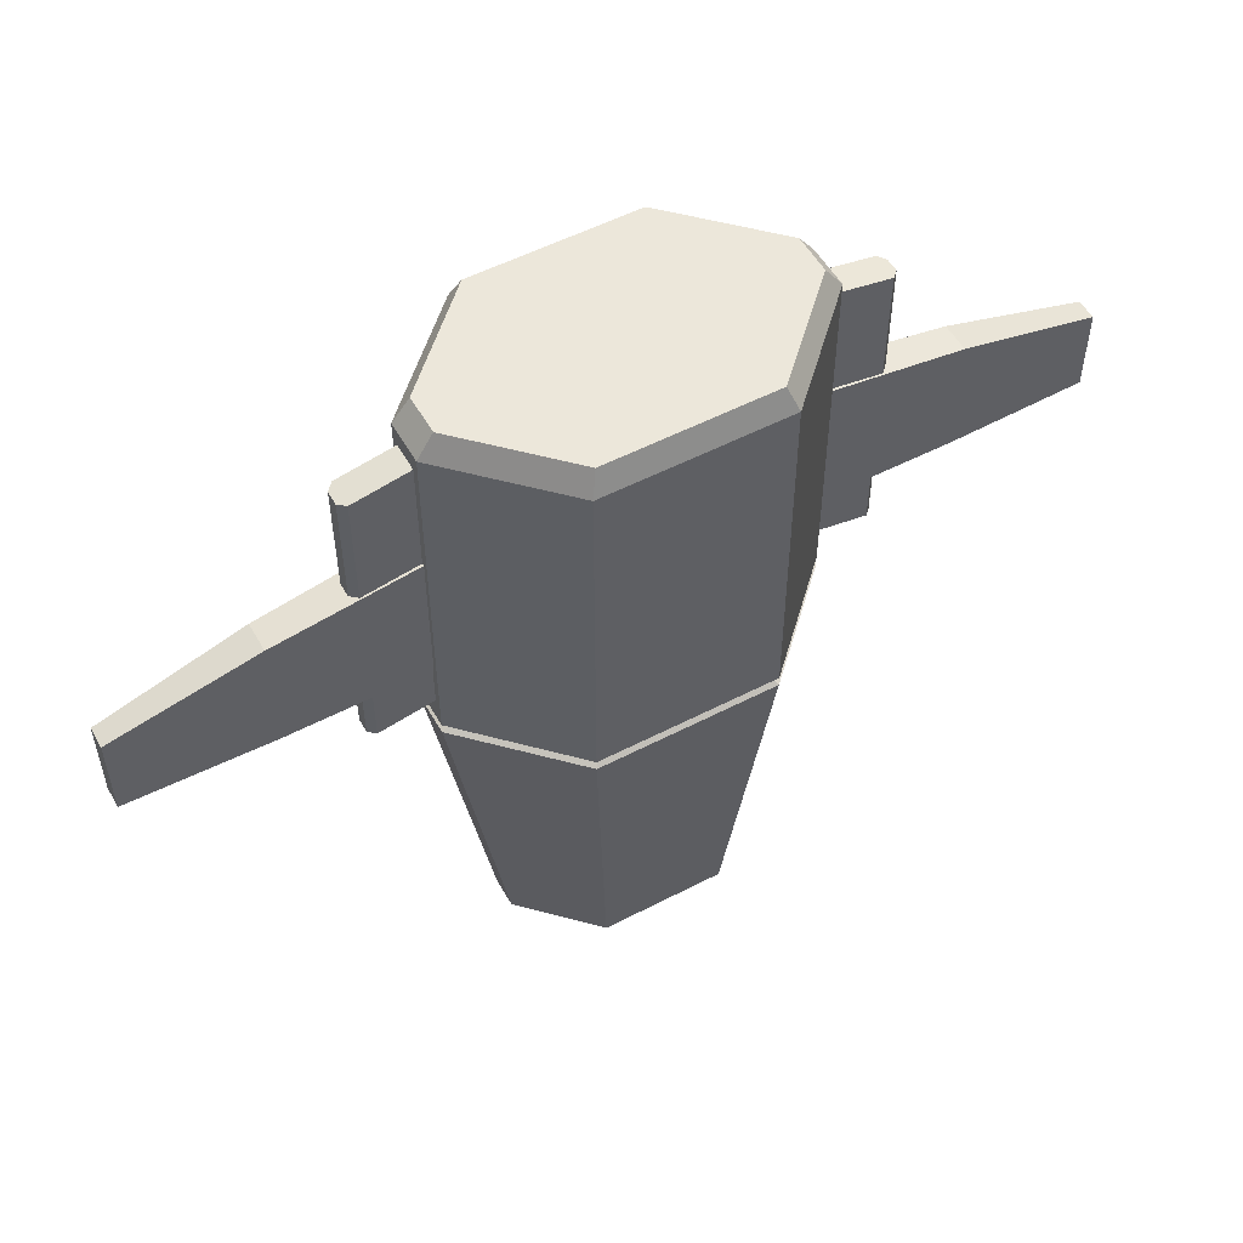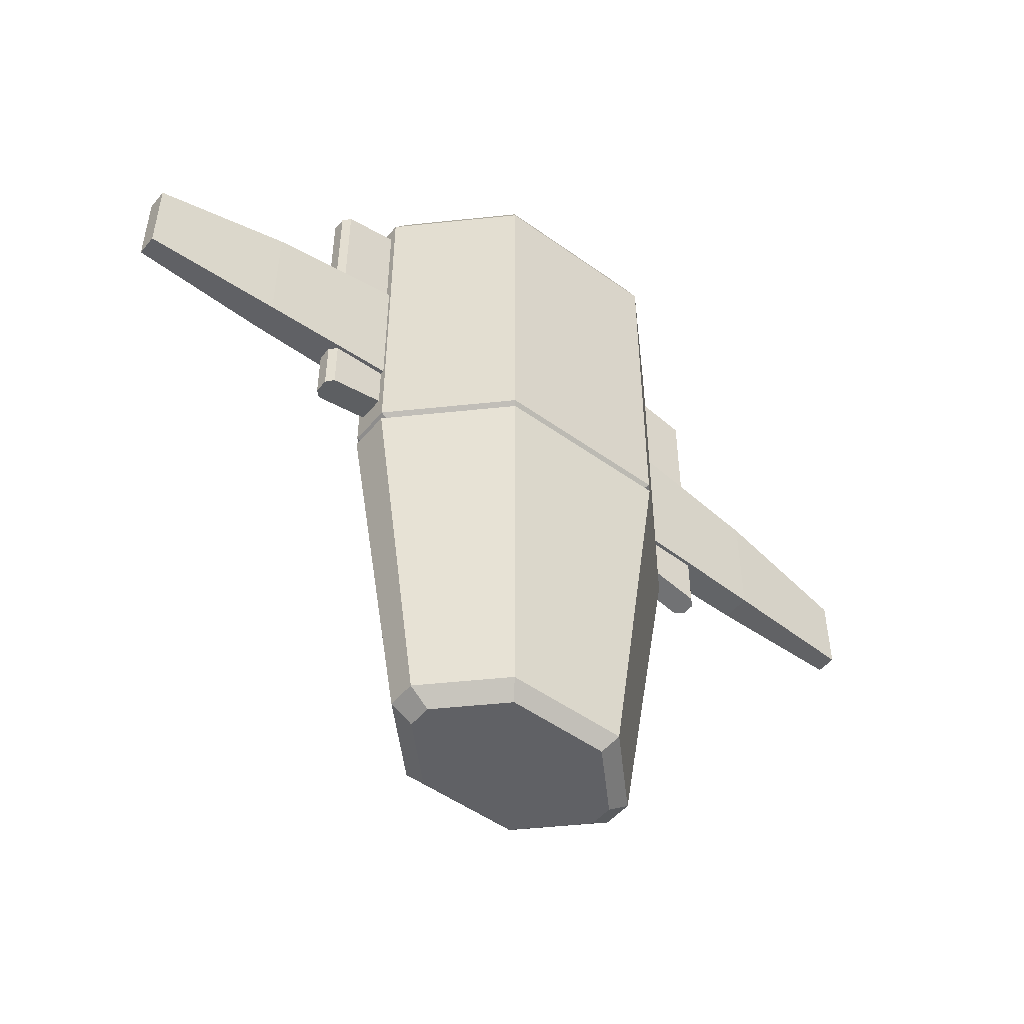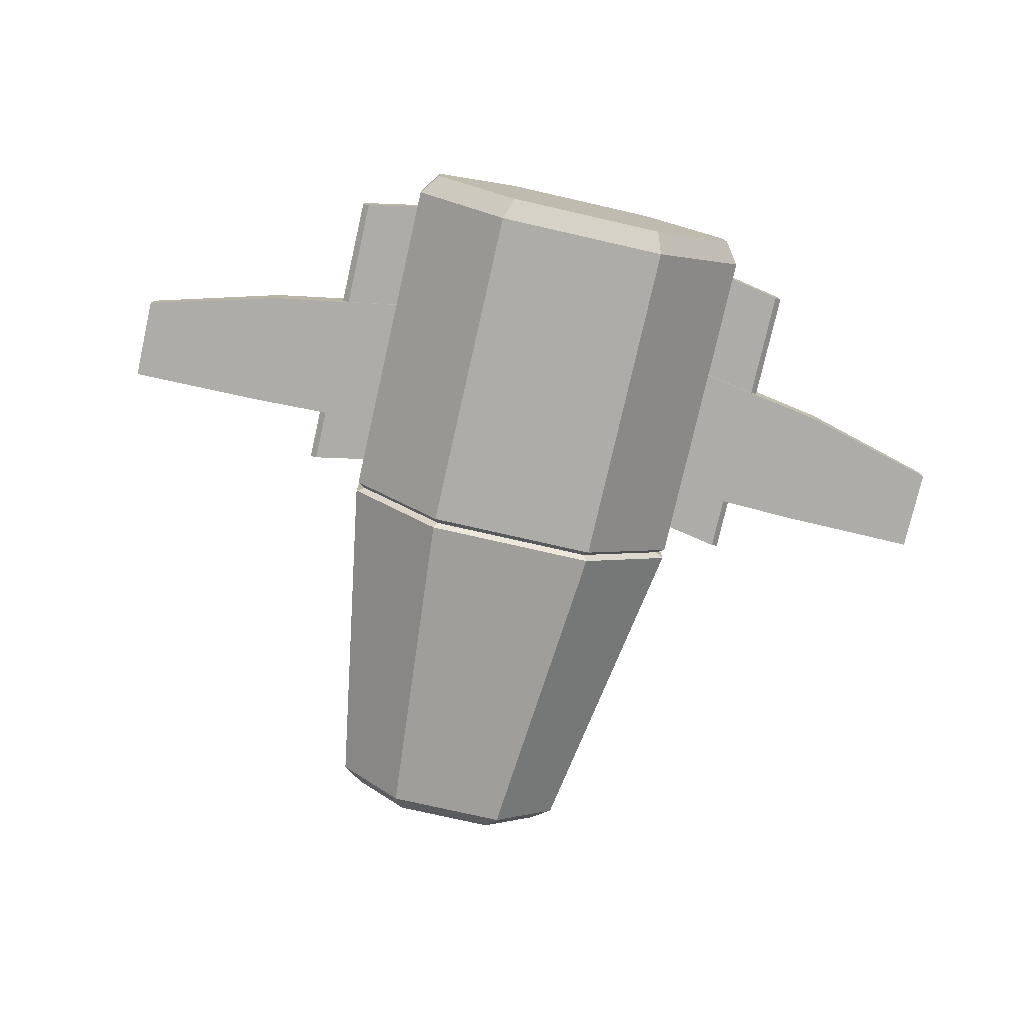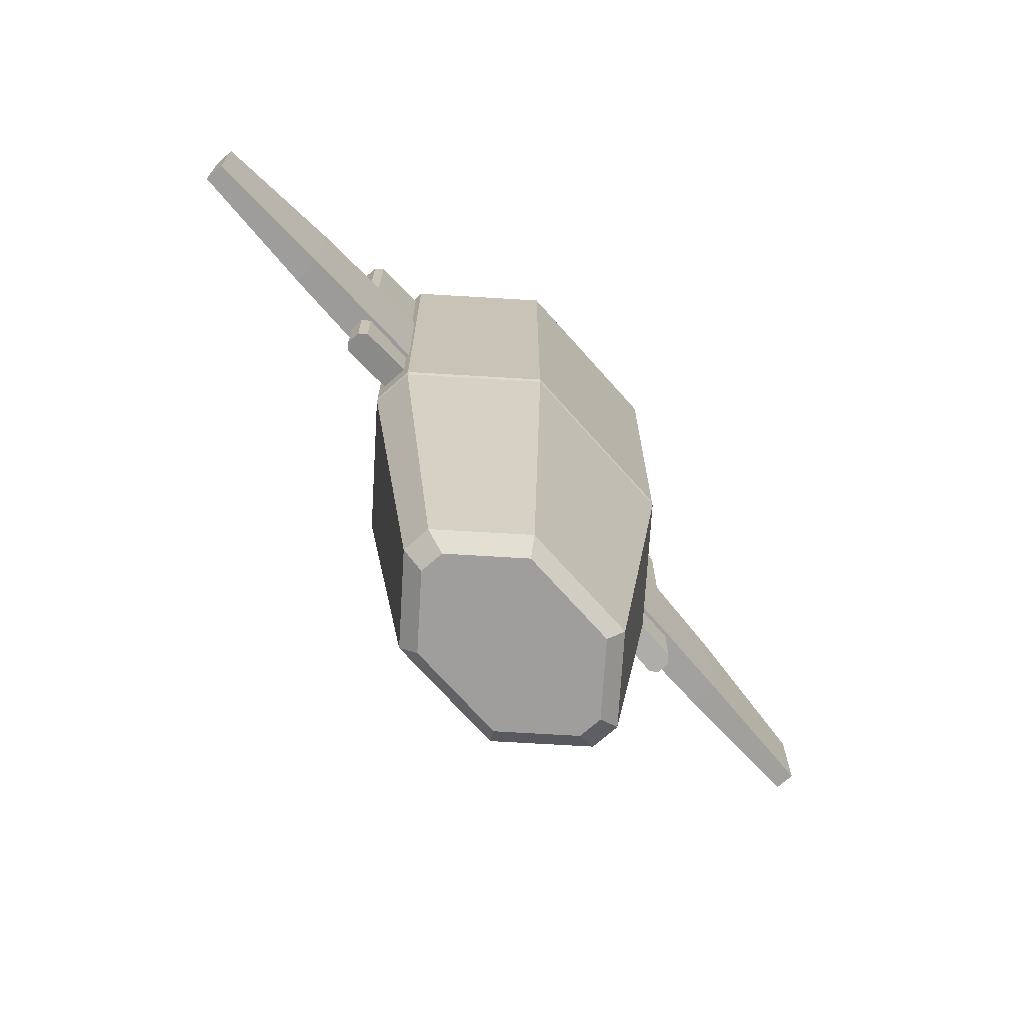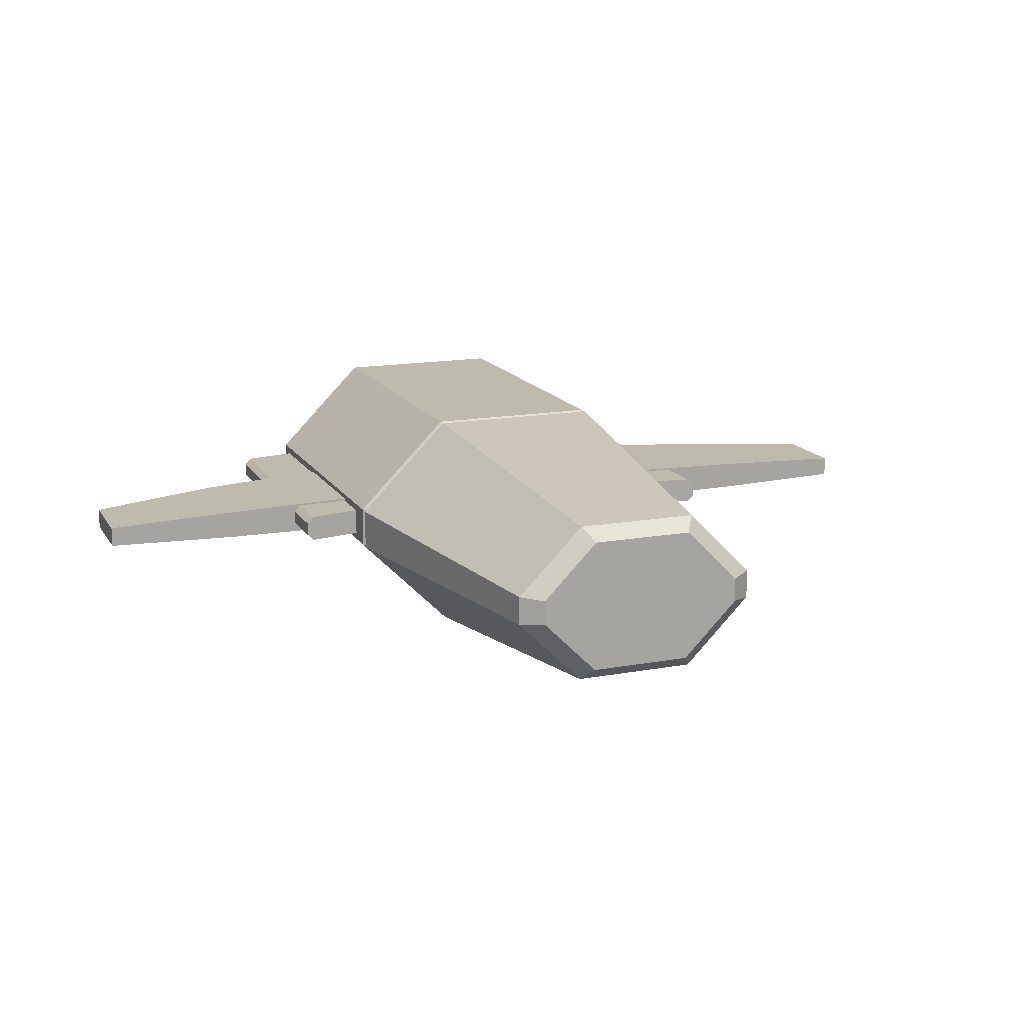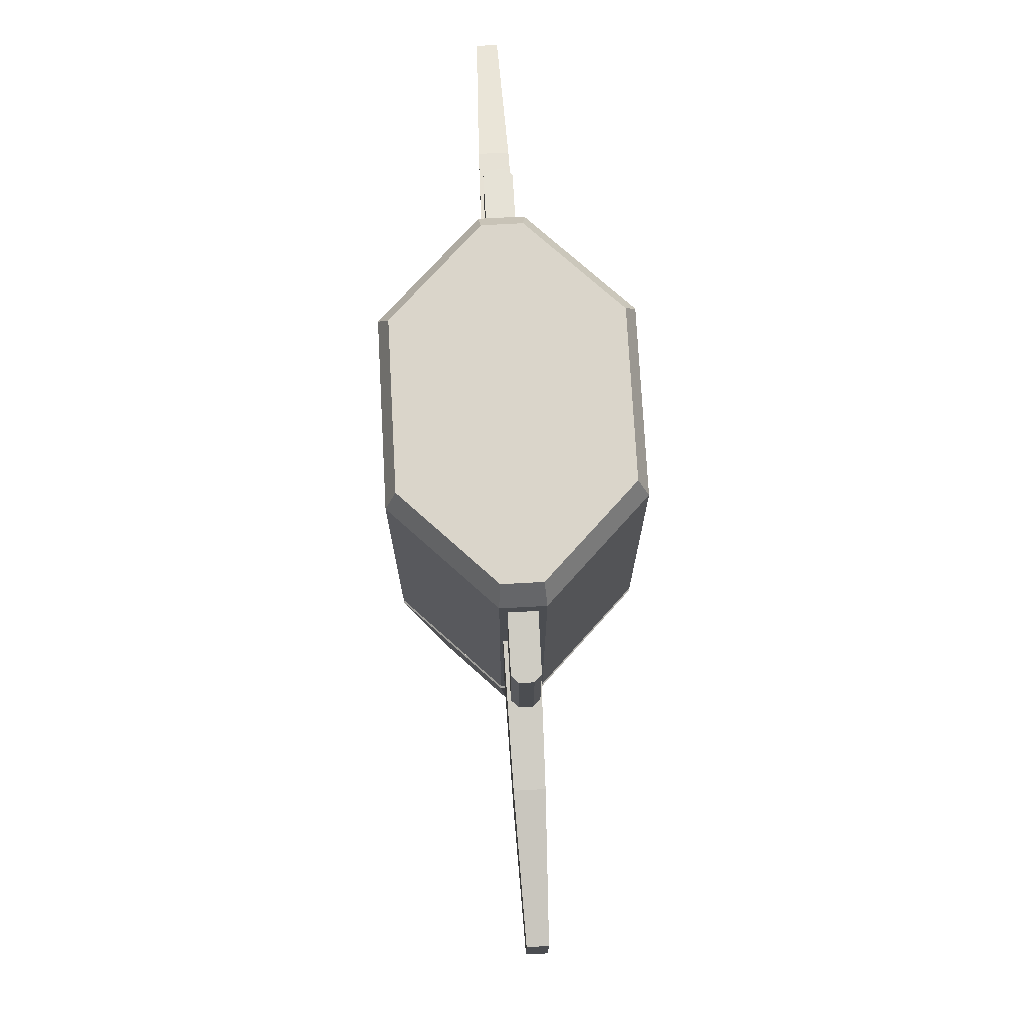
<metadata>
{"format":"obj","ext":"obj","renderer":"f3d","projection":"perspective","resolution":1024,"background":"white","views":[{"elev":53.6,"azim":151.0,"up":"+Z"},{"elev":-50.1,"azim":-38.4,"up":"+Z"},{"elev":-76.8,"azim":-12.8,"up":"+Y"},{"elev":-71.0,"azim":-48.4,"up":"+Z"},{"elev":15.4,"azim":158.9,"up":"+Y"},{"elev":74.2,"azim":86.9,"up":"+Z"}]}
</metadata>
<code>
o Fighter_Core_Cube.008
v -0.382 -0.04385 0.001927
v -0.1833 -0.2425 0.001927
v -0.1833 0.2425 0.001927
v -0.382 0.04385 0.001927
v -0.1269 -0.1679 -0.7052
v -0.2644 -0.03035 -0.7052
v -0.2644 0.03035 -0.7052
v -0.1269 0.1679 -0.7052
v 0.1833 -0.2425 0.001927
v 0.382 -0.04385 0.001927
v 0.382 0.04385 0.001927
v 0.1833 0.2425 0.001927
v 0.2644 -0.03035 -0.7052
v 0.1269 -0.1679 -0.7052
v 0.1269 0.1679 -0.7052
v 0.2644 0.03035 -0.7052
v -0.1745 -0.2309 0.01205
v -0.3636 -0.04175 0.01205
v -0.3636 0.04175 0.01205
v -0.1745 0.2309 0.01205
v 0.3636 -0.04175 0.01205
v 0.1745 -0.2309 0.01205
v 0.1745 0.2309 0.01205
v 0.3636 0.04175 0.01205
v -0.183 -0.2421 0.02266
v -0.3814 -0.04379 0.02266
v -0.3814 0.04379 0.02266
v -0.183 0.2421 0.02266
v 0.3814 -0.04379 0.02266
v 0.183 -0.2421 0.02266
v 0.183 0.2421 0.02266
v 0.3814 0.04379 0.02266
v -0.183 -0.2421 0.7359
v -0.3814 -0.04379 0.7359
v -0.3814 0.04379 0.7359
v -0.183 0.2421 0.7359
v 0.3814 -0.04379 0.7359
v 0.183 -0.2421 0.7359
v 0.183 0.2421 0.7359
v 0.3814 0.04379 0.7359
v -0.167 -0.2209 0.7822
v -0.3479 -0.03995 0.7822
v -0.3479 0.03995 0.7822
v -0.167 0.2209 0.7822
v 0.3479 -0.03995 0.7822
v 0.167 -0.2209 0.7822
v 0.167 0.2209 0.7822
v 0.3479 0.03995 0.7822
v -0.2202 -0.02528 -0.7362
v -0.1057 -0.1398 -0.7362
v -0.1057 0.1398 -0.7362
v -0.2202 0.02528 -0.7362
v 0.1057 -0.1398 -0.7362
v 0.2202 -0.02528 -0.7362
v 0.2202 0.02528 -0.7362
v 0.1057 0.1398 -0.7362
v 0 -0.02868 0.1502
v 0 0.0279 0.1502
v 0 -0.02868 0.7718
v 0 0.0279 0.7718
v -0.5086 -0.01457 0.6761
v -0.4945 -0.02868 0.6787
v -0.4945 0.0279 0.6787
v -0.5086 0.01379 0.6761
v -0.4945 -0.02868 0.05715
v -0.5086 -0.01457 0.0545
v -0.5086 0.01379 0.0545
v -0.4945 0.0279 0.05715
v 0.4945 -0.02868 0.6787
v 0.5086 -0.01457 0.6761
v 0.5086 0.01379 0.6761
v 0.4945 0.0279 0.6787
v 0.5086 -0.01457 0.0545
v 0.4945 -0.02868 0.05715
v 0.4945 0.0279 0.05715
v 0.5086 0.01379 0.0545
v -0.3473 -0.03809 0.4695
v -0.3473 0.03386 0.4695
v -0.3473 -0.03809 0.1759
v -0.3473 0.03386 0.1759
v 0.3473 -0.03809 0.4695
v 0.3473 0.03386 0.4695
v 0.3473 -0.03809 0.1759
v 0.3473 0.03386 0.1759
v -0.665 -0.03272 0.1655
v -0.665 -0.03272 0.4154
v -0.665 0.02849 0.4154
v -0.665 0.02849 0.1655
v 0.665 0.02849 0.1655
v 0.665 -0.03272 0.1655
v 0.665 -0.03272 0.4154
v 0.665 0.02849 0.4154
v -0.9543 -0.0236 0.1612
v -0.9543 -0.0236 0.3366
v -0.9543 0.01937 0.3366
v -0.9543 0.01937 0.1612
v 0.9543 0.01937 0.1612
v 0.9543 -0.0236 0.1612
v 0.9543 -0.0236 0.3366
v 0.9543 0.01937 0.3366
f 3 19 20
f 16 10 13
f 8 12 15
f 4 6 1
f 5 53 14
f 2 6 5
f 3 7 4
f 9 13 10
f 12 16 15
f 14 2 5
f 21 30 22
f 2 18 1
f 11 21 10
f 1 19 4
f 12 24 11
f 3 23 12
f 9 21 22
f 9 17 2
f 32 37 29
f 18 25 26
f 20 31 23
f 19 26 27
f 24 31 32
f 19 28 20
f 24 29 21
f 22 25 17
f 40 45 37
f 30 33 25
f 29 38 30
f 25 34 26
f 28 39 31
f 26 35 27
f 31 40 32
f 27 36 28
f 43 42 41
f 38 41 33
f 38 45 46
f 33 42 34
f 36 47 39
f 35 42 43
f 39 48 40
f 36 43 44
f 55 54 53
f 13 55 16
f 15 55 56
f 14 54 13
f 7 49 6
f 8 52 7
f 15 51 8
f 5 49 50
f 64 61 62
f 72 60 59
f 58 63 60
f 76 70 73
f 68 58 57
f 76 73 74
f 64 66 61
f 58 72 75
f 57 69 59
f 65 61 66
f 68 64 63
f 74 70 69
f 75 71 76
f 57 62 65
f 78 86 77
f 80 83 79
f 79 88 80
f 82 77 81
f 83 77 79
f 80 82 84
f 85 94 93
f 88 95 87
f 84 92 89
f 84 90 83
f 80 87 78
f 79 86 85
f 81 92 82
f 83 91 81
f 95 93 94
f 97 99 98
f 91 100 92
f 90 99 91
f 85 96 88
f 87 94 86
f 89 100 97
f 89 98 90
f 3 4 19
f 16 11 10
f 8 3 12
f 4 7 6
f 5 50 53
f 2 1 6
f 3 8 7
f 9 14 13
f 12 11 16
f 14 9 2
f 21 29 30
f 2 17 18
f 11 24 21
f 1 18 19
f 12 23 24
f 3 20 23
f 9 10 21
f 9 22 17
f 32 40 37
f 18 17 25
f 20 28 31
f 19 18 26
f 24 23 31
f 19 27 28
f 24 32 29
f 22 30 25
f 40 48 45
f 30 38 33
f 29 37 38
f 25 33 34
f 28 36 39
f 26 34 35
f 31 39 40
f 27 35 36
f 41 46 47
f 46 45 47
f 45 48 47
f 47 44 41
f 44 43 41
f 38 46 41
f 38 37 45
f 33 41 42
f 36 44 47
f 35 34 42
f 39 47 48
f 36 35 43
f 53 50 51
f 50 49 51
f 49 52 51
f 51 56 53
f 56 55 53
f 13 54 55
f 15 16 55
f 14 53 54
f 7 52 49
f 8 51 52
f 15 56 51
f 5 6 49
f 62 59 60
f 60 63 62
f 63 64 62
f 59 69 72
f 69 70 72
f 70 71 72
f 58 68 63
f 76 71 70
f 57 65 68
f 65 66 68
f 66 67 68
f 74 57 58
f 58 75 74
f 75 76 74
f 64 67 66
f 58 60 72
f 57 74 69
f 65 62 61
f 68 67 64
f 74 73 70
f 75 72 71
f 57 59 62
f 78 87 86
f 80 84 83
f 79 85 88
f 82 78 77
f 83 81 77
f 80 78 82
f 85 86 94
f 88 96 95
f 84 82 92
f 84 89 90
f 80 88 87
f 79 77 86
f 81 91 92
f 83 90 91
f 95 96 93
f 97 100 99
f 91 99 100
f 90 98 99
f 85 93 96
f 87 95 94
f 89 92 100
f 89 97 98

</code>
